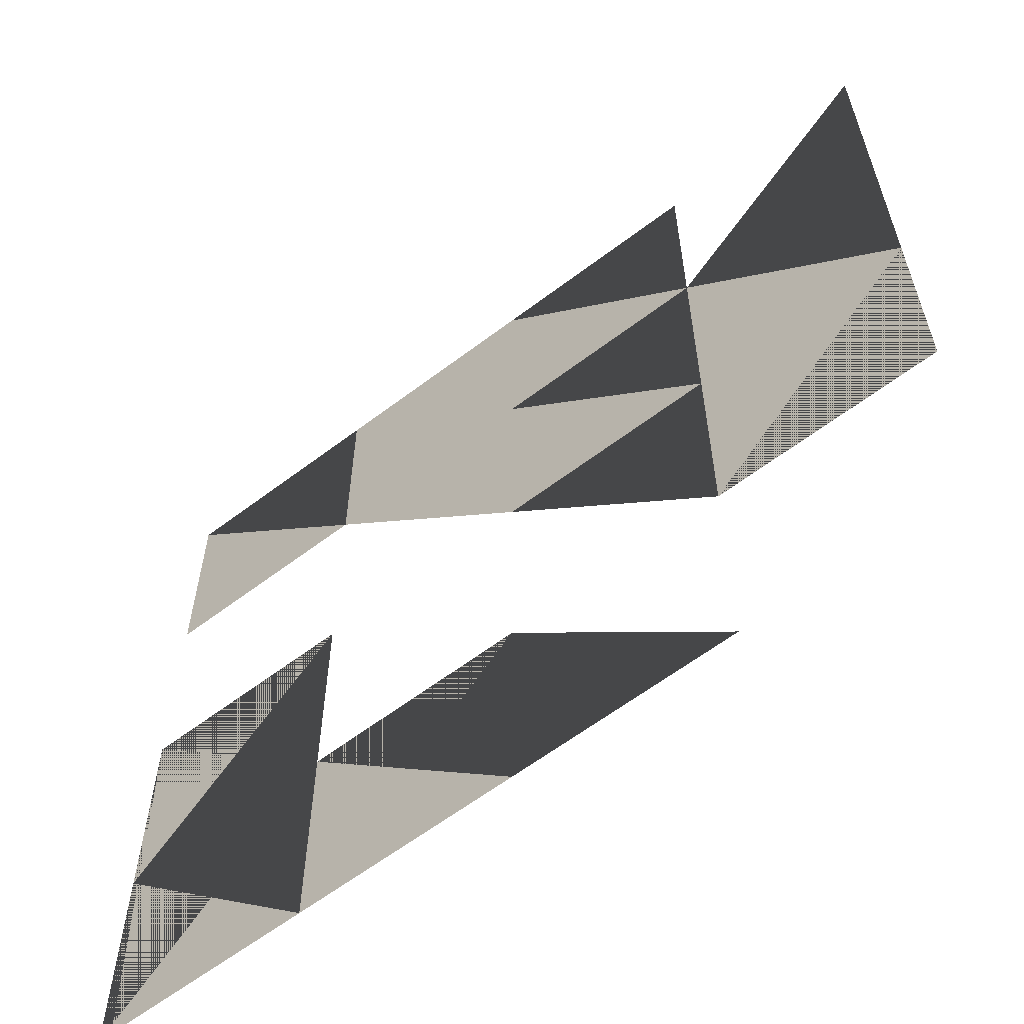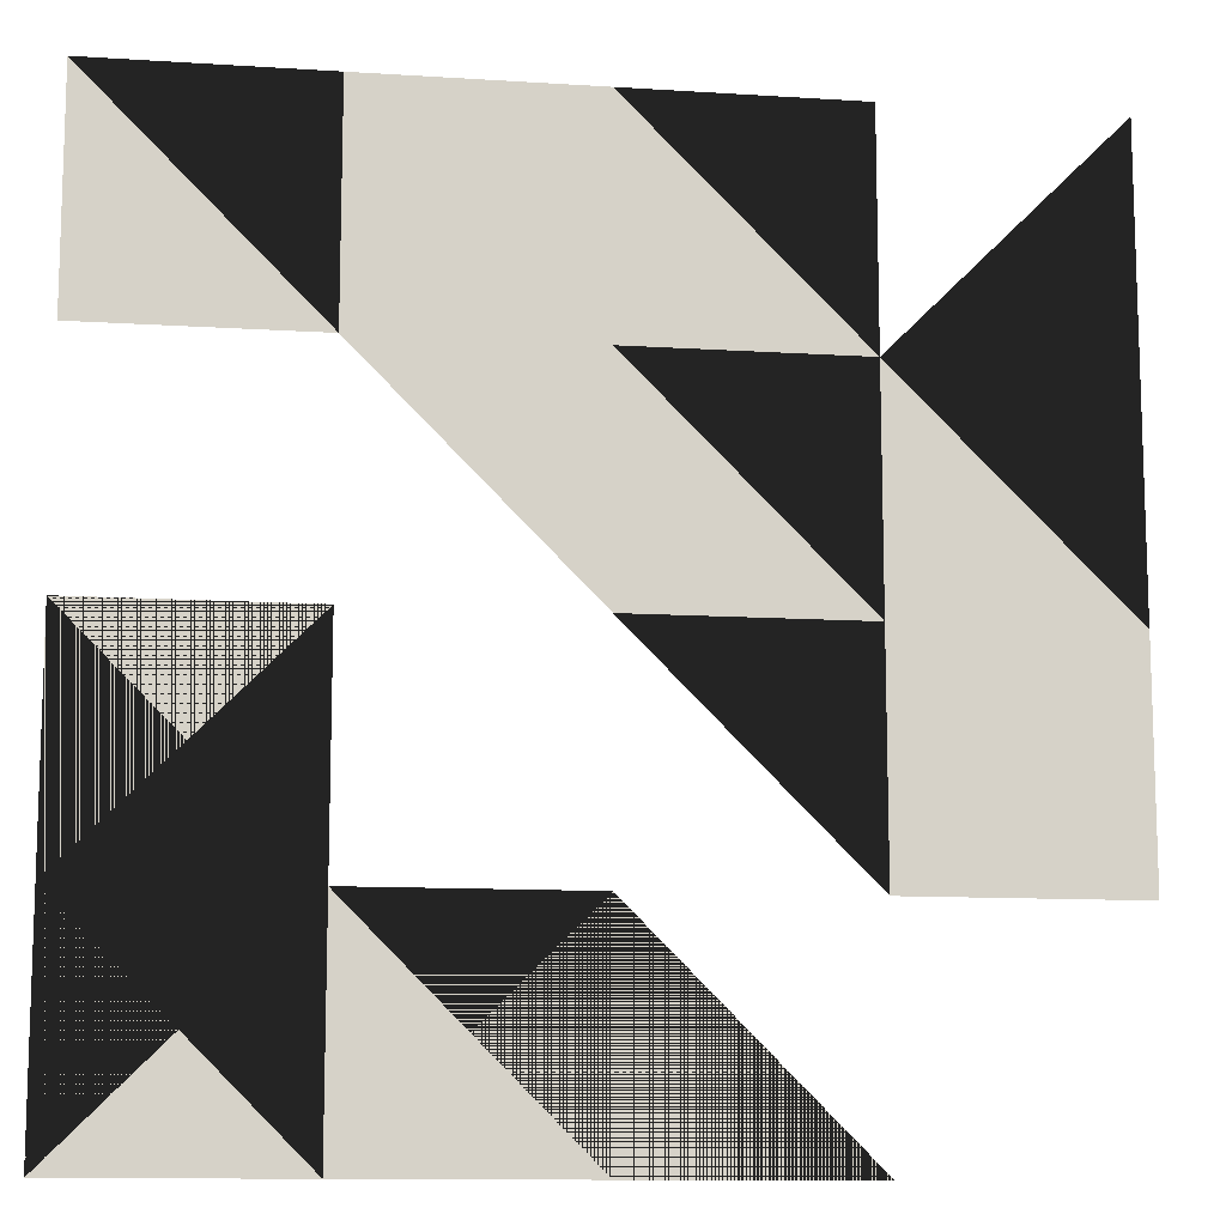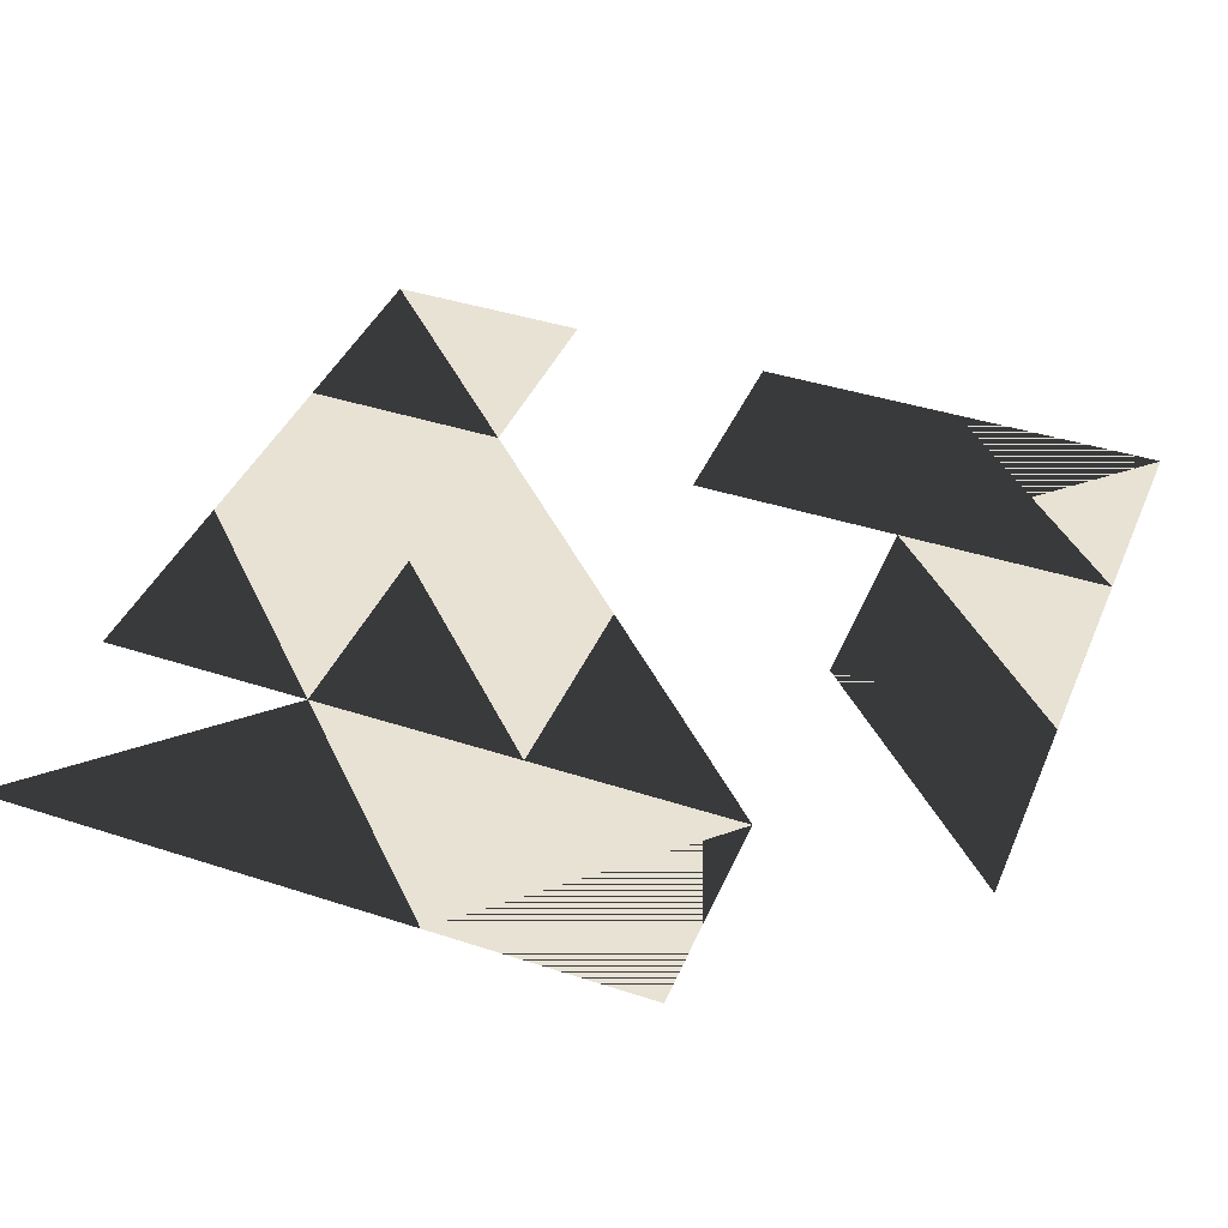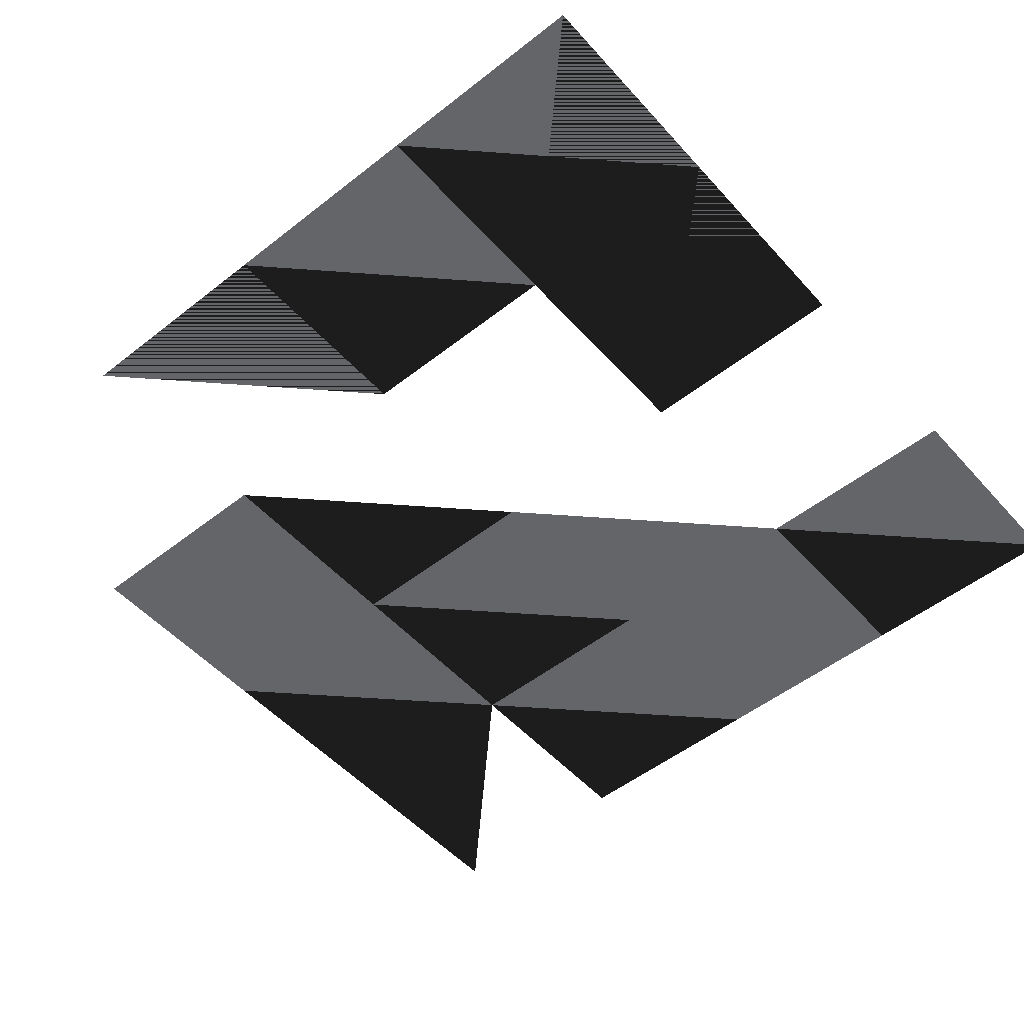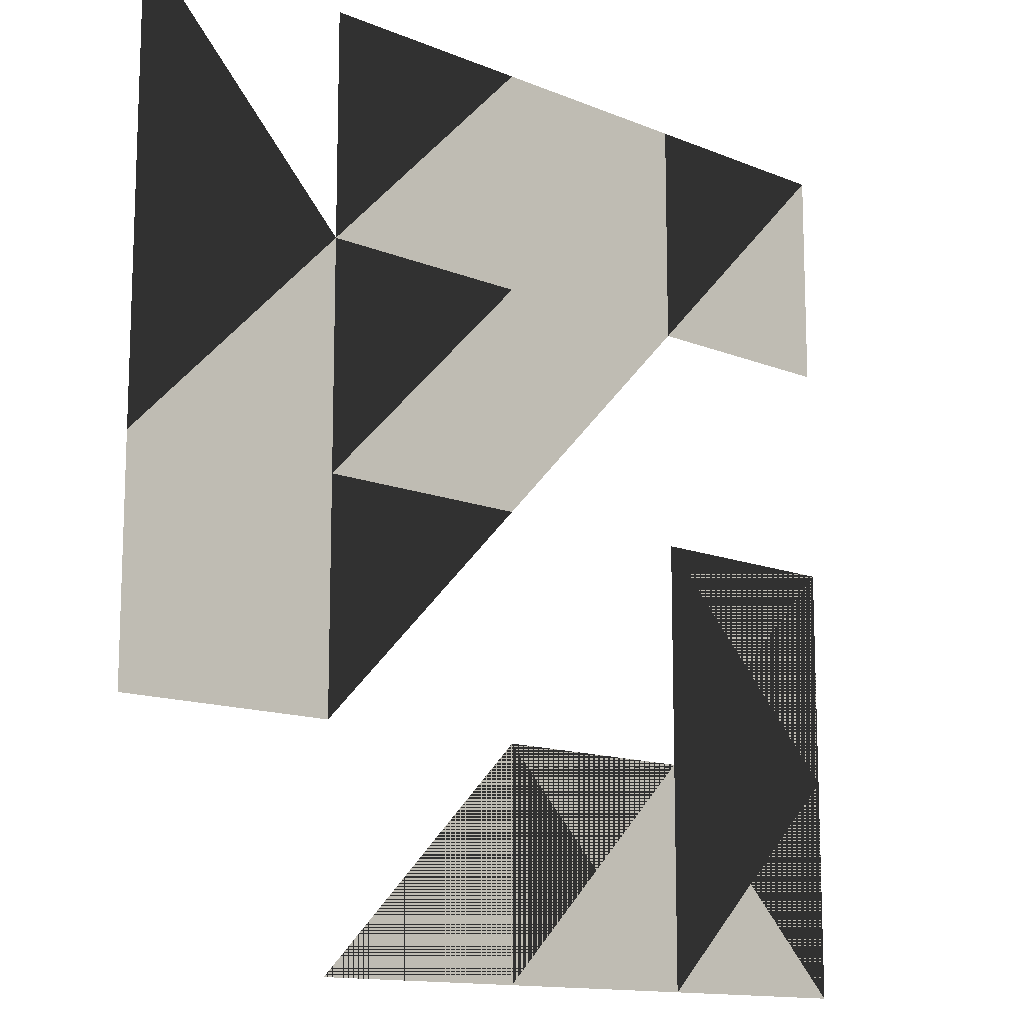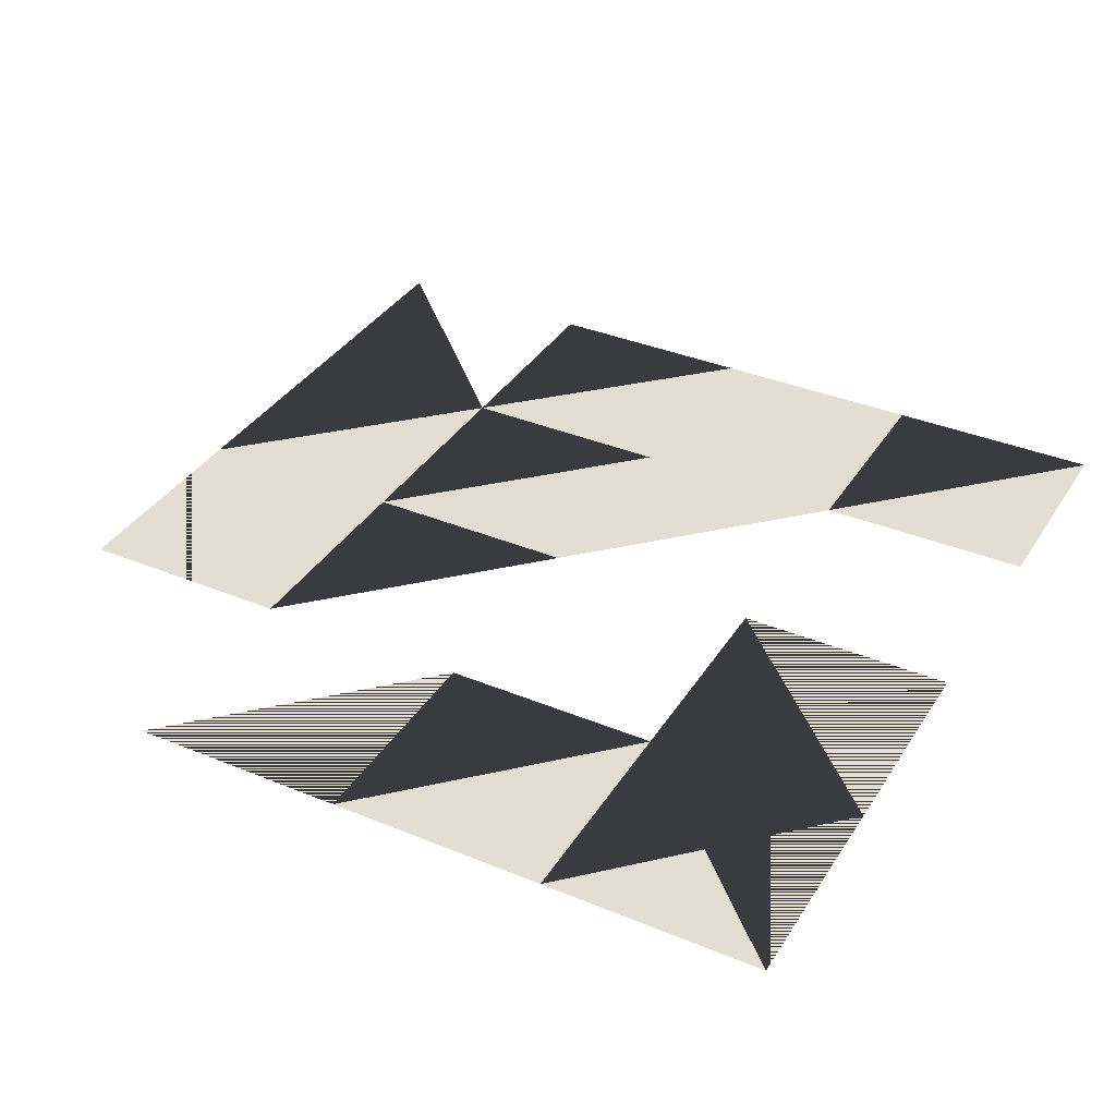
<metadata>
{"format":"obj","ext":"obj","renderer":"f3d","projection":"perspective","resolution":1024,"background":"white","views":[{"elev":-61.5,"azim":37.7,"up":"+Z"},{"elev":-11.8,"azim":-8.7,"up":"+Z"},{"elev":40.7,"azim":111.8,"up":"+Y"},{"elev":-51.6,"azim":-139.6,"up":"+Y"},{"elev":-13.1,"azim":136.5,"up":"+Z"},{"elev":36.3,"azim":-151.6,"up":"+Y"}]}
</metadata>
<code>
v 0 0 0
v 0 0 1
v 0 0 2
v 0 0 3
v 0 0 4
v 1 0 0
v 1 0 1
v 1 0 2
v 1 0 3
v 1 0 4
v 2 0 0
v 2 0 1
v 2 0 2
v 2 0 3
v 2 0 4
v 3 0 0
v 3 0 1
v 3 0 2
v 3 0 3
v 3 0 4
v 4 0 0
v 4 0 1
v 4 0 2
v 4 0 3
v 4 0 4
f 1 2 6
f 11 1 6
f 16 11 6
f 12 16 6
f 7 12 6
f 8 7 6
f 8 2 6
f 3 8 2
f 3 2 1
f 12 11 16
f 7 11 12
f 3 7 8
f 1 7 3
f 4 5 9
f 14 13 9
f 19 14 9
f 15 19 9
f 10 15 9
f 10 5 9
f 15 10 5
f 18 13 14
f 18 19 14
f 17 18 19
f 23 17 19
f 20 15 19
f 13 17 18
f 22 23 17
f 25 24 23
f 25 19 23
f 17 23 22
f 19 24 25

</code>
